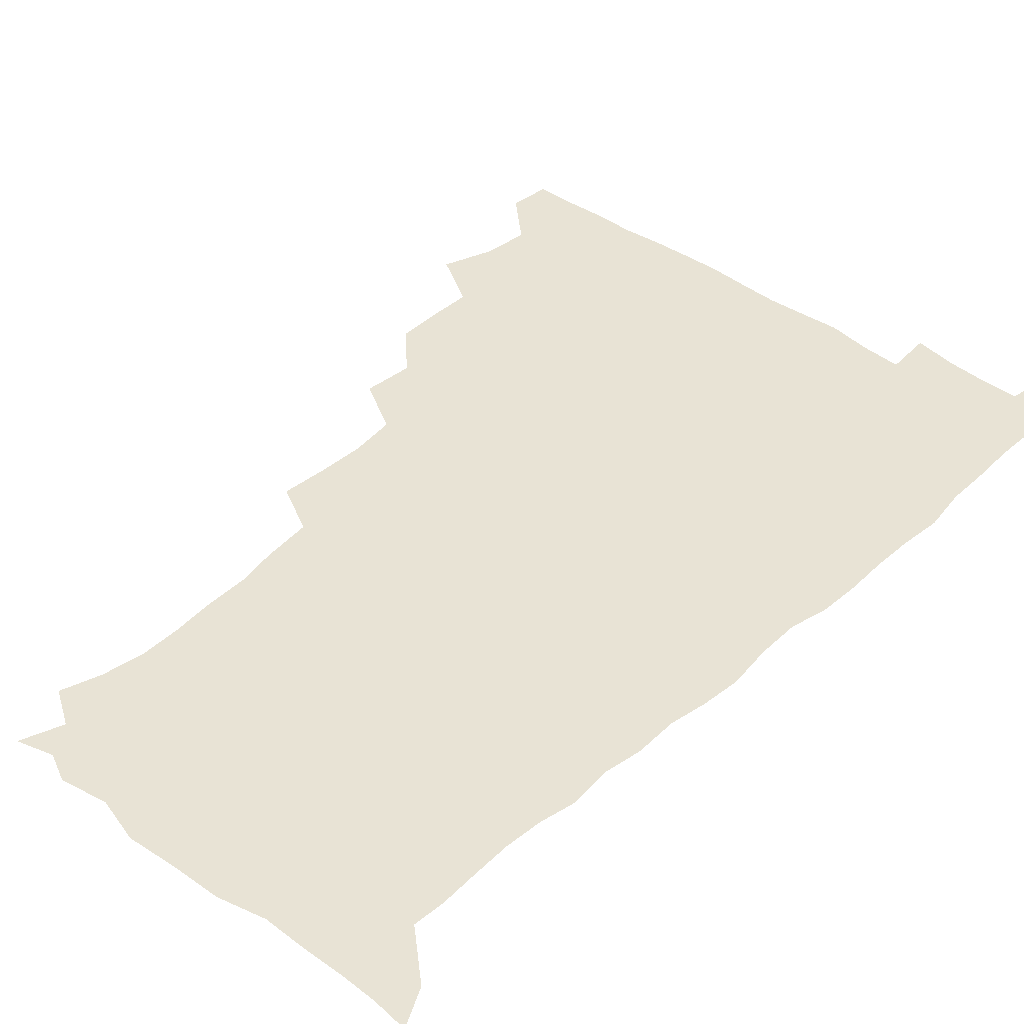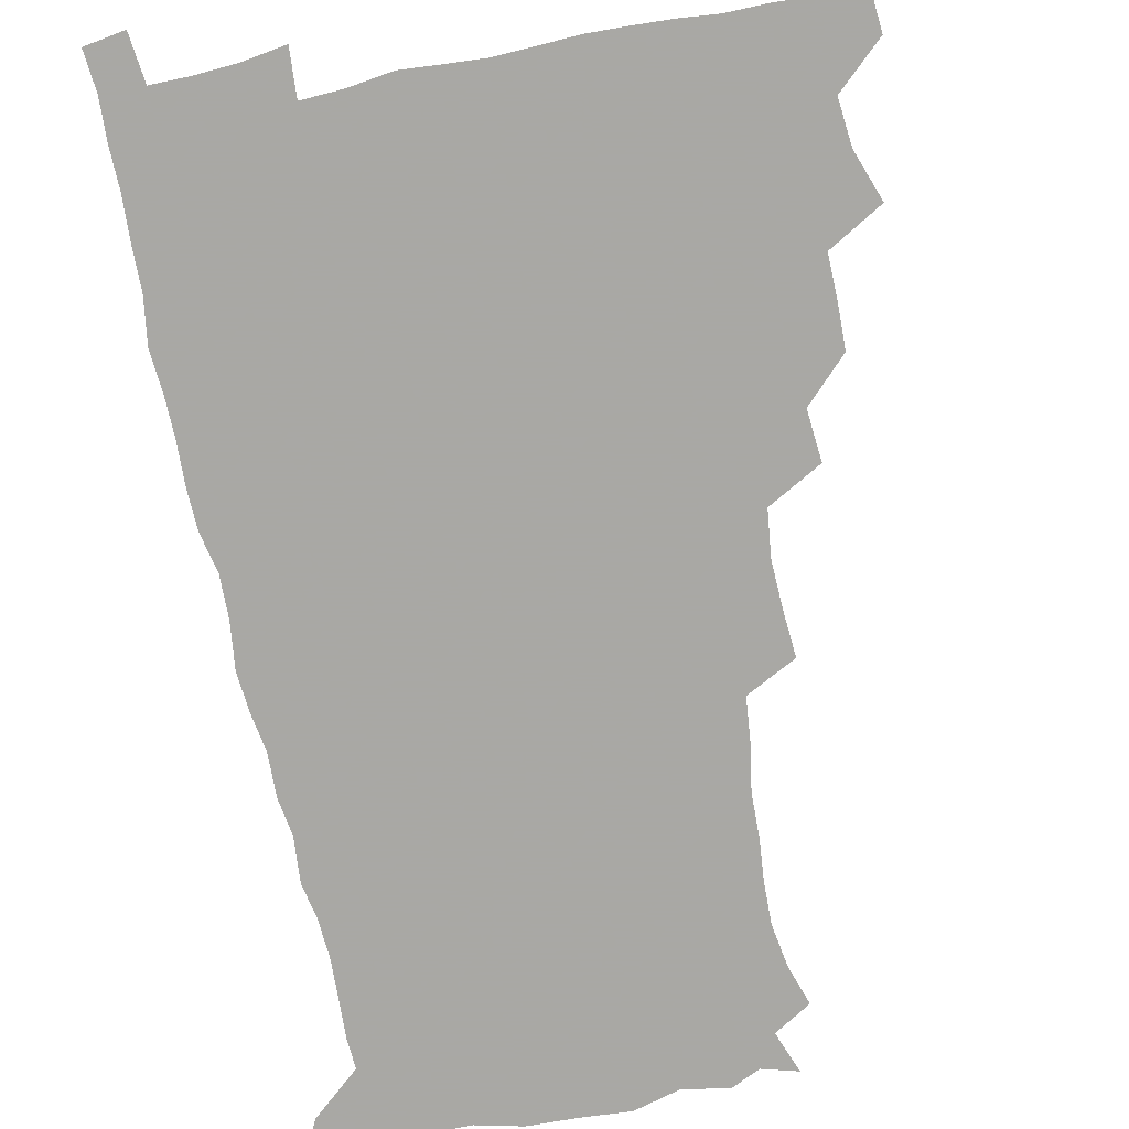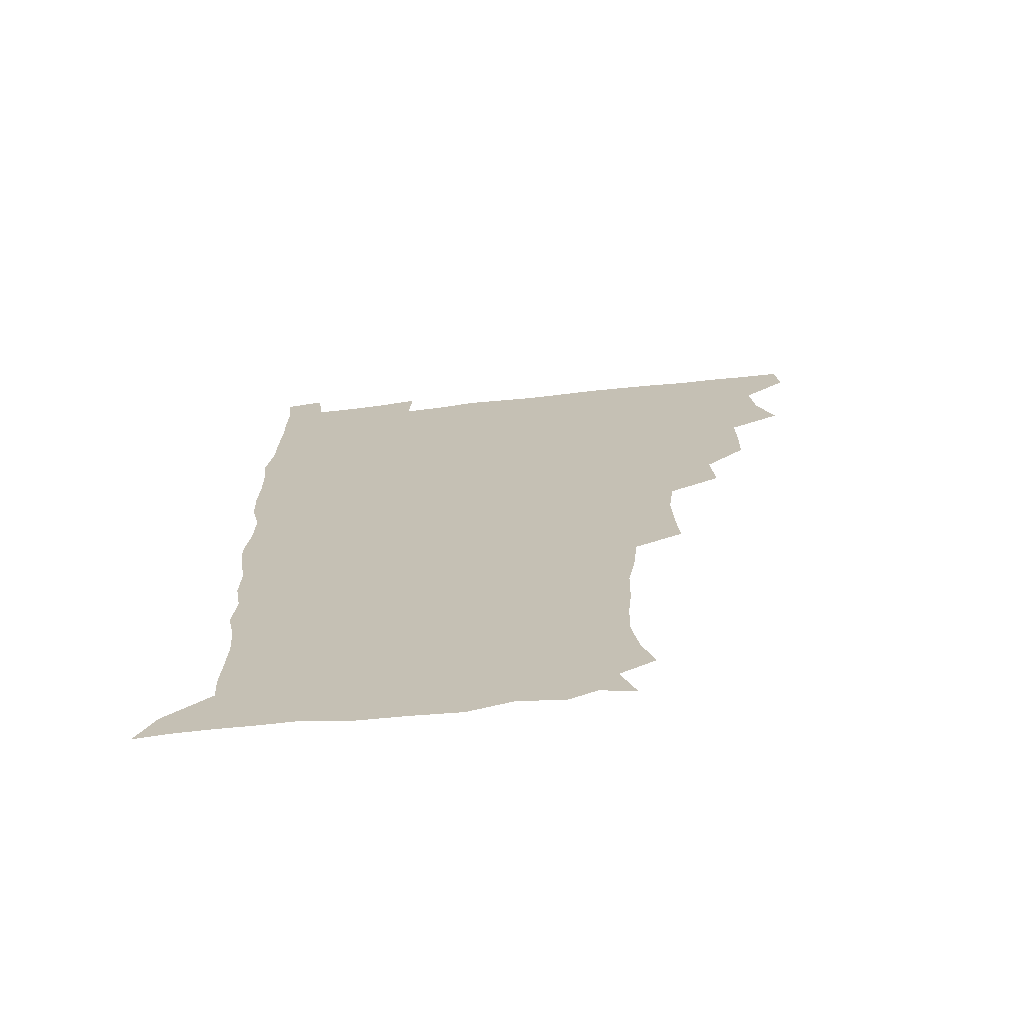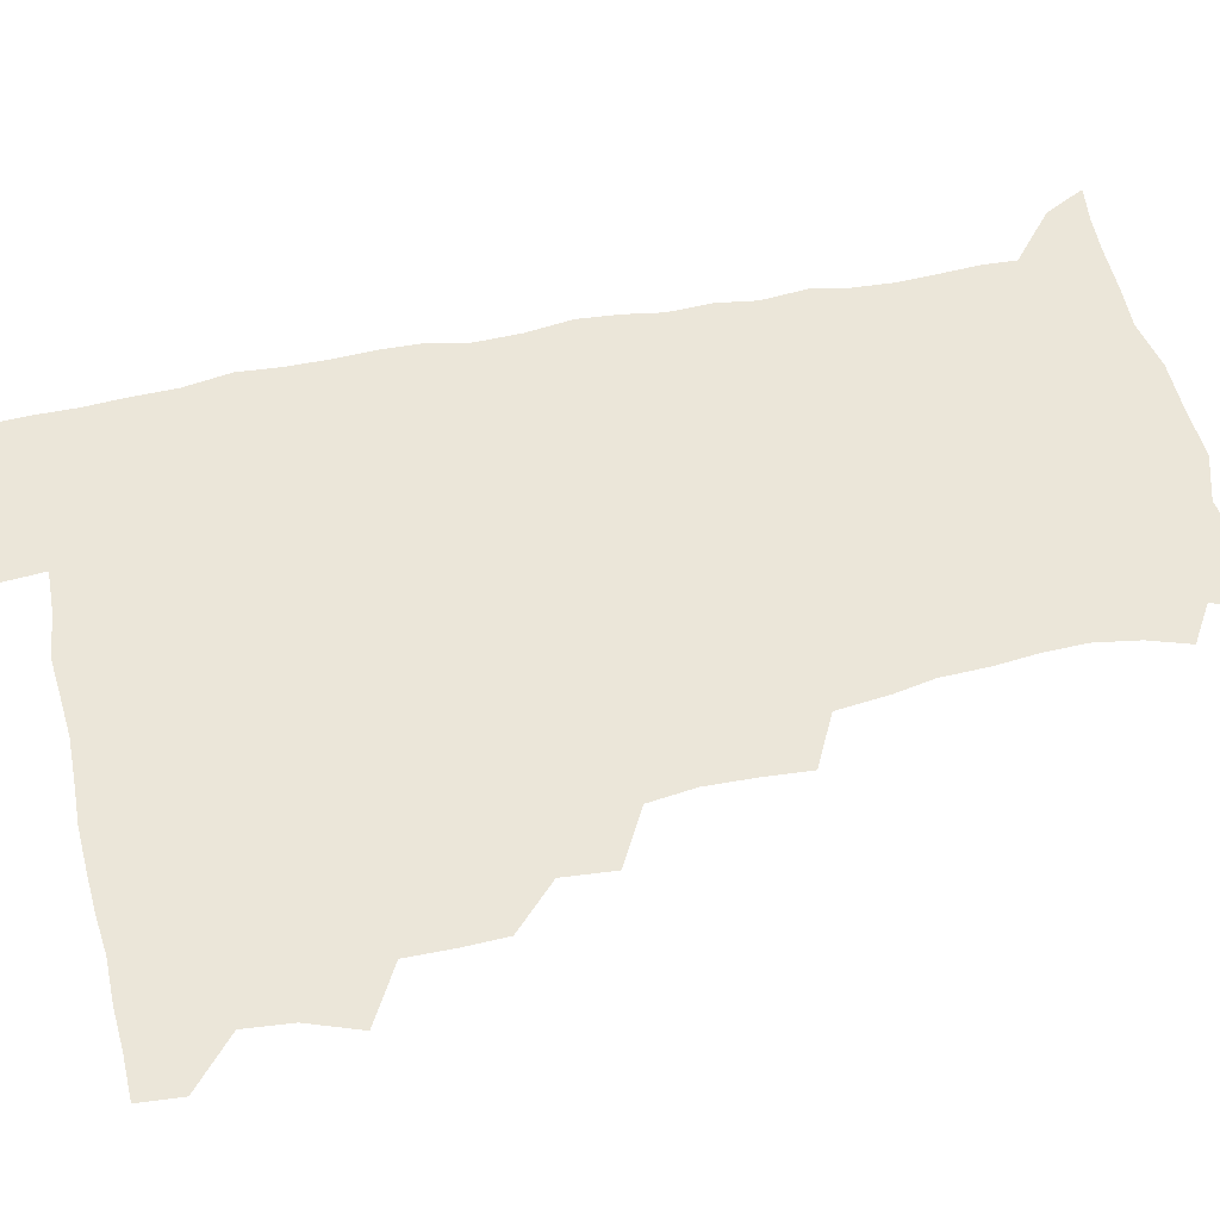
<metadata>
{"format":"obj","ext":"obj","renderer":"f3d","projection":"perspective","resolution":1024,"background":"white","views":[{"elev":41.0,"azim":42.2,"up":"+Z"},{"elev":-75.0,"azim":-168.4,"up":"+Z"},{"elev":-70.3,"azim":-173.8,"up":"+Y"},{"elev":55.7,"azim":-102.7,"up":"+Z"}]}
</metadata>
<code>
v 479.8 509.3 0
v 481.1 524.7 0
v 488.3 458.3 0
v 495 476.9 0
v 496.7 493.8 0
v 497.3 509.5 0
v 496.7 524.8 0
v 508.3 414.2 0
v 507.9 430.3 0
v 508.3 446.8 0
v 511.7 464.5 0
v 512.4 479.7 0
v 513.8 495.1 0
v 513.1 509.8 0
v 511.6 525.6 0
v 522 380.3 0
v 523.7 398.9 0
v 525.6 417.3 0
v 526.7 434.2 0
v 525.8 449.3 0
v 527 464.9 0
v 527.8 480.2 0
v 529 495.3 0
v 527.8 510.2 0
v 526.8 525.5 0
v 541.8 317.9 0
v 543.1 334.9 0
v 543.7 352.4 0
v 541.7 369.4 0
v 541 386.7 0
v 543.6 405.7 0
v 541.3 419.6 0
v 544.9 438 0
v 544.5 452.1 0
v 543.5 466.3 0
v 543.9 481.1 0
v 543.9 495.4 0
v 543 509.9 0
v 541.3 526.8 0
v 559.2 197.3 0
v 564 211.9 0
v 566.6 227.9 0
v 566.4 243.4 0
v 565 258.1 0
v 564.6 275.5 0
v 562 290.1 0
v 560.2 308.5 0
v 559.5 325.9 0
v 559.4 342.5 0
v 558.4 358 0
v 558.1 374.8 0
v 557.7 390.7 0
v 558.4 407.2 0
v 557.7 421.9 0
v 558.7 437.5 0
v 559.2 452.7 0
v 559.3 467.2 0
v 559 481.4 0
v 558.3 495.7 0
v 557.3 510.7 0
v 555.7 527.5 0
v 566.9 173.6 0
v 572.7 189 0
v 572.5 200.3 0
v 579.2 221.4 0
v 579.6 236.6 0
v 579.2 251.7 0
v 578.5 267.1 0
v 577 281.5 0
v 576.3 298.9 0
v 575.7 315.9 0
v 575.3 332 0
v 574.1 346.2 0
v 573.6 361.9 0
v 573.1 377.2 0
v 572.9 392.8 0
v 573.7 408.9 0
v 574.1 424 0
v 573.9 438.3 0
v 574.1 453.2 0
v 573.7 467.3 0
v 573.1 481.6 0
v 572.9 495.7 0
v 572.3 510.1 0
v 570.2 528 0
v 580.1 177.2 0
v 585.1 191 0
v 588.3 207 0
v 593.1 227.8 0
v 592.7 242.2 0
v 592.7 257.4 0
v 591.8 272.2 0
v 590.1 285.4 0
v 589.9 302.4 0
v 589.3 317.5 0
v 589 333.5 0
v 588.9 349.2 0
v 588.1 363.8 0
v 588.3 380 0
v 588.3 395.1 0
v 588.3 409.6 0
v 589.1 425.3 0
v 588.1 438.5 0
v 588.6 453.4 0
v 588.9 467.5 0
v 587.6 481.9 0
v 587.3 496 0
v 586.7 510.5 0
v 585.1 527.2 0
v 590.7 172.2 0
v 602.2 198 0
v 605.2 215.7 0
v 605.8 229.8 0
v 604.6 241.5 0
v 605.3 259.9 0
v 604.7 274.3 0
v 604.4 290.2 0
v 603.8 304.9 0
v 603.4 319.3 0
v 603 334.9 0
v 603 350.5 0
v 602.3 364 0
v 602.2 379.2 0
v 602.1 393.9 0
v 602.6 410.3 0
v 602.6 424.9 0
v 602.3 438.5 0
v 602.8 453.4 0
v 602.9 467.6 0
v 602.5 481.9 0
v 601.6 496.6 0
v 601.3 511 0
v 600.1 526.7 0
v 608.1 175.2 0
v 616.4 199.1 0
v 618.3 215.8 0
v 618.9 231.7 0
v 619 246.4 0
v 618.5 260.6 0
v 618.1 275.3 0
v 617.7 290.3 0
v 617.1 304.5 0
v 617.5 322.8 0
v 617.2 336.4 0
v 617 351.4 0
v 616.3 364.4 0
v 616.7 380.6 0
v 616.8 395.8 0
v 616.8 410.6 0
v 616.7 424.6 0
v 616.8 439.1 0
v 617.3 454.2 0
v 617.1 467.8 0
v 617.3 481.9 0
v 617.4 495.9 0
v 616.5 510.5 0
v 614.5 527.7 0
v 625.2 170.4 0
v 630.2 197.3 0
v 631.8 216.2 0
v 632.3 232.9 0
v 632.1 246.9 0
v 632.1 262.3 0
v 631.7 277.1 0
v 631.5 292.1 0
v 631.5 306.9 0
v 631.3 321 0
v 631 336.3 0
v 630.8 351.5 0
v 631 367.2 0
v 630.8 380.7 0
v 630.8 396 0
v 630.9 411.2 0
v 630.9 424.7 0
v 630.9 439.2 0
v 631.3 453.8 0
v 631.4 467.7 0
v 631.6 481.9 0
v 631.9 495.9 0
v 631 510.8 0
v 628.8 528.8 0
v 644 171.8 0
v 645.2 196.3 0
v 645.4 216.3 0
v 645.5 232.7 0
v 645.5 246.4 0
v 645.5 262.3 0
v 645.4 275.8 0
v 644.9 291.3 0
v 644.8 309.1 0
v 645.1 321.2 0
v 645 334.9 0
v 644.8 351.1 0
v 644.7 366.3 0
v 644.7 381.8 0
v 644.9 396 0
v 645.1 410.2 0
v 644.9 425.3 0
v 644.8 440.2 0
v 645.6 453.5 0
v 645.8 467.5 0
v 645.9 482.1 0
v 646.1 496.2 0
v 645.9 510.7 0
v 645 526.5 0
v 662.4 172.3 0
v 660.4 196.1 0
v 659.4 214.4 0
v 658.8 231.6 0
v 659.4 244 0
v 658.5 261.9 0
v 658.7 276.8 0
v 658.6 291.9 0
v 658.5 307.1 0
v 658.5 321.6 0
v 658.6 335.4 0
v 658.4 352.1 0
v 658.5 366.3 0
v 659.4 379.5 0
v 658.8 395.6 0
v 659.2 409.7 0
v 659.3 424.5 0
v 660.2 438.3 0
v 659.7 453.7 0
v 660 467.8 0
v 660.2 481.9 0
v 660.3 496.4 0
v 660.5 510.6 0
v 660.3 525.7 0
v 659.2 543.2 0
v 679.8 176.4 0
v 675.4 195.6 0
v 673.2 214 0
v 672.4 230 0
v 672.6 244.3 0
v 672.3 259.6 0
v 671.9 276.1 0
v 672.3 290.1 0
v 671.6 306.9 0
v 672 320.9 0
v 672 336.2 0
v 672.8 349.9 0
v 672.5 365.1 0
v 673.1 379.2 0
v 674.3 392.7 0
v 673.6 408.5 0
v 673.6 423.7 0
v 674.2 437.9 0
v 673.3 454.1 0
v 674.1 467.7 0
v 674.5 482 0
v 674.8 496.3 0
v 675 510.7 0
v 675.1 525.6 0
v 675 540.7 0
v 696.6 176.2 0
v 690.4 194.3 0
v 687.2 211.7 0
v 685.9 227.8 0
v 686.1 241.9 0
v 685.7 257.7 0
v 686 272.6 0
v 686.2 287.7 0
v 686.2 302.9 0
v 685.4 319.5 0
v 686.4 333.3 0
v 687.2 347.4 0
v 687.4 362.2 0
v 687.1 377.6 0
v 688.6 391.2 0
v 686.4 409.6 0
v 688.7 422.2 0
v 688.8 437 0
v 688.8 452 0
v 688.9 466.7 0
v 689.2 481.4 0
v 689.3 496.1 0
v 689.4 510.7 0
v 689.9 525.3 0
v 690.3 539.7 0
v 711.5 176.7 0
v 705 192.5 0
v 700.9 209 0
v 700.4 223 0
v 700 237.7 0
v 699.6 253.2 0
v 699.2 269.4 0
v 700.3 283.5 0
v 700.4 298.8 0
v 700.1 314.8 0
v 701.1 329.1 0
v 702.9 343 0
v 701.1 360.3 0
v 701.3 375 0
v 703.9 388.2 0
v 702.7 405.3 0
v 702.8 420.4 0
v 704.4 434.5 0
v 703.1 450.9 0
v 703.6 465.5 0
v 703.9 480.4 0
v 704.8 495 0
v 704.2 510.4 0
v 705.1 525.1 0
v 704.8 539.6 0
v 706.8 557.4 0
v 725.3 176.4 0
v 717.1 192.6 0
v 714.2 204.8 0
v 714.9 216.4 0
v 714.3 230.8 0
v 713.8 246.2 0
v 714.9 260.7 0
v 717.5 273.8 0
v 716.2 290.9 0
v 718.4 305 0
v 717.9 321.3 0
v 720.3 335.2 0
v 721.6 350.2 0
v 719.6 367.5 0
v 719.3 383.8 0
v 722.4 397.9 0
v 723 413.4 0
v 722.5 429.2 0
v 722.8 444.8 0
v 724.1 459.8 0
v 721.5 477.1 0
v 721.4 493 0
v 720.6 509.3 0
v 720.9 524.8 0
v 720.3 540.1 0
v 721.7 555 0
v 739 175.1 0
v 731.8 189.5 0
f 5 6 1
f 1 6 2
f 6 7 2
f 10 11 3
f 3 11 4
f 11 12 4
f 4 12 5
f 12 13 5
f 5 13 6
f 13 14 6
f 6 14 7
f 14 15 7
f 17 18 8
f 8 18 9
f 18 19 9
f 9 19 10
f 19 20 10
f 10 20 11
f 20 21 11
f 11 21 12
f 21 22 12
f 12 22 13
f 22 23 13
f 13 23 14
f 23 24 14
f 14 24 15
f 24 25 15
f 29 30 16
f 16 30 17
f 30 31 17
f 17 31 18
f 31 32 18
f 18 32 19
f 32 33 19
f 19 33 20
f 33 34 20
f 20 34 21
f 34 35 21
f 21 35 22
f 35 36 22
f 22 36 23
f 36 37 23
f 23 37 24
f 37 38 24
f 24 38 25
f 38 39 25
f 47 48 26
f 26 48 27
f 48 49 27
f 27 49 28
f 49 50 28
f 28 50 29
f 50 51 29
f 29 51 30
f 51 52 30
f 30 52 31
f 52 53 31
f 31 53 32
f 53 54 32
f 32 54 33
f 54 55 33
f 33 55 34
f 55 56 34
f 34 56 35
f 56 57 35
f 35 57 36
f 57 58 36
f 36 58 37
f 58 59 37
f 37 59 38
f 59 60 38
f 38 60 39
f 60 61 39
f 63 64 40
f 40 64 41
f 64 65 41
f 41 65 42
f 65 66 42
f 42 66 43
f 66 67 43
f 43 67 44
f 67 68 44
f 44 68 45
f 68 69 45
f 45 69 46
f 69 70 46
f 46 70 47
f 70 71 47
f 47 71 48
f 71 72 48
f 48 72 49
f 72 73 49
f 49 73 50
f 73 74 50
f 50 74 51
f 74 75 51
f 51 75 52
f 75 76 52
f 52 76 53
f 76 77 53
f 53 77 54
f 77 78 54
f 54 78 55
f 78 79 55
f 55 79 56
f 79 80 56
f 56 80 57
f 80 81 57
f 57 81 58
f 81 82 58
f 58 82 59
f 82 83 59
f 59 83 60
f 83 84 60
f 60 84 61
f 84 85 61
f 62 86 63
f 86 87 63
f 63 87 64
f 87 88 64
f 64 88 65
f 88 89 65
f 65 89 66
f 89 90 66
f 66 90 67
f 90 91 67
f 67 91 68
f 91 92 68
f 68 92 69
f 92 93 69
f 69 93 70
f 93 94 70
f 70 94 71
f 94 95 71
f 71 95 72
f 95 96 72
f 72 96 73
f 96 97 73
f 73 97 74
f 97 98 74
f 74 98 75
f 98 99 75
f 75 99 76
f 99 100 76
f 76 100 77
f 100 101 77
f 77 101 78
f 101 102 78
f 78 102 79
f 102 103 79
f 79 103 80
f 103 104 80
f 80 104 81
f 104 105 81
f 81 105 82
f 105 106 82
f 82 106 83
f 106 107 83
f 83 107 84
f 107 108 84
f 84 108 85
f 108 109 85
f 86 110 87
f 110 111 87
f 87 111 88
f 111 112 88
f 88 112 89
f 112 113 89
f 89 113 90
f 113 114 90
f 90 114 91
f 114 115 91
f 91 115 92
f 115 116 92
f 92 116 93
f 116 117 93
f 93 117 94
f 117 118 94
f 94 118 95
f 118 119 95
f 95 119 96
f 119 120 96
f 96 120 97
f 120 121 97
f 97 121 98
f 121 122 98
f 98 122 99
f 122 123 99
f 99 123 100
f 123 124 100
f 100 124 101
f 124 125 101
f 101 125 102
f 125 126 102
f 102 126 103
f 126 127 103
f 103 127 104
f 127 128 104
f 104 128 105
f 128 129 105
f 105 129 106
f 129 130 106
f 106 130 107
f 130 131 107
f 107 131 108
f 131 132 108
f 108 132 109
f 132 133 109
f 110 134 111
f 134 135 111
f 111 135 112
f 135 136 112
f 112 136 113
f 136 137 113
f 113 137 114
f 137 138 114
f 114 138 115
f 138 139 115
f 115 139 116
f 139 140 116
f 116 140 117
f 140 141 117
f 117 141 118
f 141 142 118
f 118 142 119
f 142 143 119
f 119 143 120
f 143 144 120
f 120 144 121
f 144 145 121
f 121 145 122
f 145 146 122
f 122 146 123
f 146 147 123
f 123 147 124
f 147 148 124
f 124 148 125
f 148 149 125
f 125 149 126
f 149 150 126
f 126 150 127
f 150 151 127
f 127 151 128
f 151 152 128
f 128 152 129
f 152 153 129
f 129 153 130
f 153 154 130
f 130 154 131
f 154 155 131
f 131 155 132
f 155 156 132
f 132 156 133
f 156 157 133
f 134 158 135
f 158 159 135
f 135 159 136
f 159 160 136
f 136 160 137
f 160 161 137
f 137 161 138
f 161 162 138
f 138 162 139
f 162 163 139
f 139 163 140
f 163 164 140
f 140 164 141
f 164 165 141
f 141 165 142
f 165 166 142
f 142 166 143
f 166 167 143
f 143 167 144
f 167 168 144
f 144 168 145
f 168 169 145
f 145 169 146
f 169 170 146
f 146 170 147
f 170 171 147
f 147 171 148
f 171 172 148
f 148 172 149
f 172 173 149
f 149 173 150
f 173 174 150
f 150 174 151
f 174 175 151
f 151 175 152
f 175 176 152
f 152 176 153
f 176 177 153
f 153 177 154
f 177 178 154
f 154 178 155
f 178 179 155
f 155 179 156
f 179 180 156
f 156 180 157
f 180 181 157
f 158 182 159
f 182 183 159
f 159 183 160
f 183 184 160
f 160 184 161
f 184 185 161
f 161 185 162
f 185 186 162
f 162 186 163
f 186 187 163
f 163 187 164
f 187 188 164
f 164 188 165
f 188 189 165
f 165 189 166
f 189 190 166
f 166 190 167
f 190 191 167
f 167 191 168
f 191 192 168
f 168 192 169
f 192 193 169
f 169 193 170
f 193 194 170
f 170 194 171
f 194 195 171
f 171 195 172
f 195 196 172
f 172 196 173
f 196 197 173
f 173 197 174
f 197 198 174
f 174 198 175
f 198 199 175
f 175 199 176
f 199 200 176
f 176 200 177
f 200 201 177
f 177 201 178
f 201 202 178
f 178 202 179
f 202 203 179
f 179 203 180
f 203 204 180
f 180 204 181
f 204 205 181
f 182 206 183
f 206 207 183
f 183 207 184
f 207 208 184
f 184 208 185
f 208 209 185
f 185 209 186
f 209 210 186
f 186 210 187
f 210 211 187
f 187 211 188
f 211 212 188
f 188 212 189
f 212 213 189
f 189 213 190
f 213 214 190
f 190 214 191
f 214 215 191
f 191 215 192
f 215 216 192
f 192 216 193
f 216 217 193
f 193 217 194
f 217 218 194
f 194 218 195
f 218 219 195
f 195 219 196
f 219 220 196
f 196 220 197
f 220 221 197
f 197 221 198
f 221 222 198
f 198 222 199
f 222 223 199
f 199 223 200
f 223 224 200
f 200 224 201
f 224 225 201
f 201 225 202
f 225 226 202
f 202 226 203
f 226 227 203
f 203 227 204
f 227 228 204
f 204 228 205
f 228 229 205
f 206 231 207
f 231 232 207
f 207 232 208
f 232 233 208
f 208 233 209
f 233 234 209
f 209 234 210
f 234 235 210
f 210 235 211
f 235 236 211
f 211 236 212
f 236 237 212
f 212 237 213
f 237 238 213
f 213 238 214
f 238 239 214
f 214 239 215
f 239 240 215
f 215 240 216
f 240 241 216
f 216 241 217
f 241 242 217
f 217 242 218
f 242 243 218
f 218 243 219
f 243 244 219
f 219 244 220
f 244 245 220
f 220 245 221
f 245 246 221
f 221 246 222
f 246 247 222
f 222 247 223
f 247 248 223
f 223 248 224
f 248 249 224
f 224 249 225
f 249 250 225
f 225 250 226
f 250 251 226
f 226 251 227
f 251 252 227
f 227 252 228
f 252 253 228
f 228 253 229
f 253 254 229
f 229 254 230
f 254 255 230
f 231 256 232
f 256 257 232
f 232 257 233
f 257 258 233
f 233 258 234
f 258 259 234
f 234 259 235
f 259 260 235
f 235 260 236
f 260 261 236
f 236 261 237
f 261 262 237
f 237 262 238
f 262 263 238
f 238 263 239
f 263 264 239
f 239 264 240
f 264 265 240
f 240 265 241
f 265 266 241
f 241 266 242
f 266 267 242
f 242 267 243
f 267 268 243
f 243 268 244
f 268 269 244
f 244 269 245
f 269 270 245
f 245 270 246
f 270 271 246
f 246 271 247
f 271 272 247
f 247 272 248
f 272 273 248
f 248 273 249
f 273 274 249
f 249 274 250
f 274 275 250
f 250 275 251
f 275 276 251
f 251 276 252
f 276 277 252
f 252 277 253
f 277 278 253
f 253 278 254
f 278 279 254
f 254 279 255
f 279 280 255
f 256 281 257
f 281 282 257
f 257 282 258
f 282 283 258
f 258 283 259
f 283 284 259
f 259 284 260
f 284 285 260
f 260 285 261
f 285 286 261
f 261 286 262
f 286 287 262
f 262 287 263
f 287 288 263
f 263 288 264
f 288 289 264
f 264 289 265
f 289 290 265
f 265 290 266
f 290 291 266
f 266 291 267
f 291 292 267
f 267 292 268
f 292 293 268
f 268 293 269
f 293 294 269
f 269 294 270
f 294 295 270
f 270 295 271
f 295 296 271
f 271 296 272
f 296 297 272
f 272 297 273
f 297 298 273
f 273 298 274
f 298 299 274
f 274 299 275
f 299 300 275
f 275 300 276
f 300 301 276
f 276 301 277
f 301 302 277
f 277 302 278
f 302 303 278
f 278 303 279
f 303 304 279
f 279 304 280
f 304 305 280
f 281 307 282
f 307 308 282
f 282 308 283
f 308 309 283
f 283 309 284
f 309 310 284
f 284 310 285
f 310 311 285
f 285 311 286
f 311 312 286
f 286 312 287
f 312 313 287
f 287 313 288
f 313 314 288
f 288 314 289
f 314 315 289
f 289 315 290
f 315 316 290
f 290 316 291
f 316 317 291
f 291 317 292
f 317 318 292
f 292 318 293
f 318 319 293
f 293 319 294
f 319 320 294
f 294 320 295
f 320 321 295
f 295 321 296
f 321 322 296
f 296 322 297
f 322 323 297
f 297 323 298
f 323 324 298
f 298 324 299
f 324 325 299
f 299 325 300
f 325 326 300
f 300 326 301
f 326 327 301
f 301 327 302
f 327 328 302
f 302 328 303
f 328 329 303
f 303 329 304
f 329 330 304
f 304 330 305
f 330 331 305
f 305 331 306
f 331 332 306
f 307 333 308
f 333 334 308
f 308 334 309

</code>
